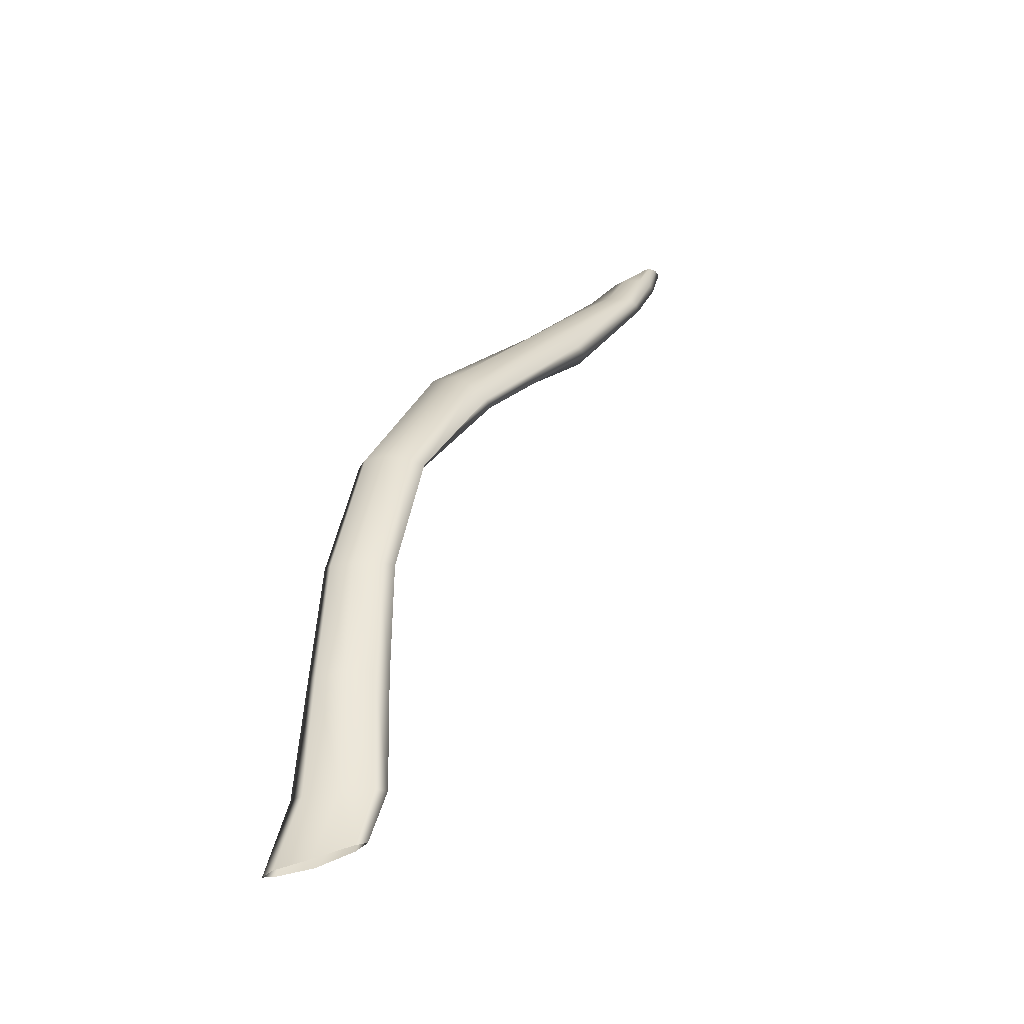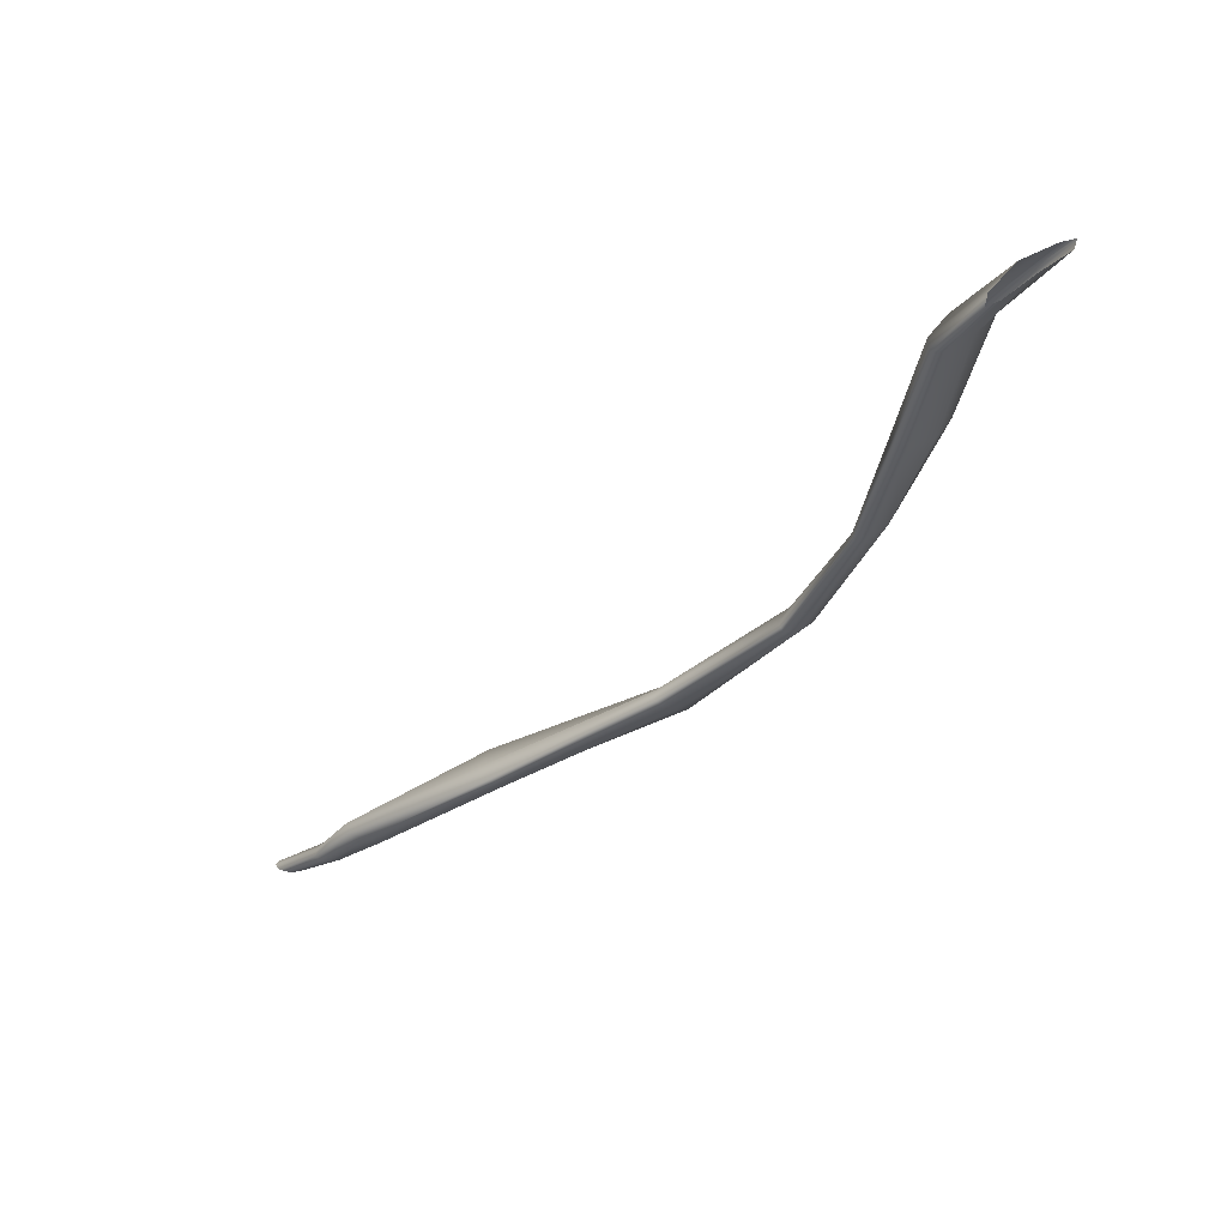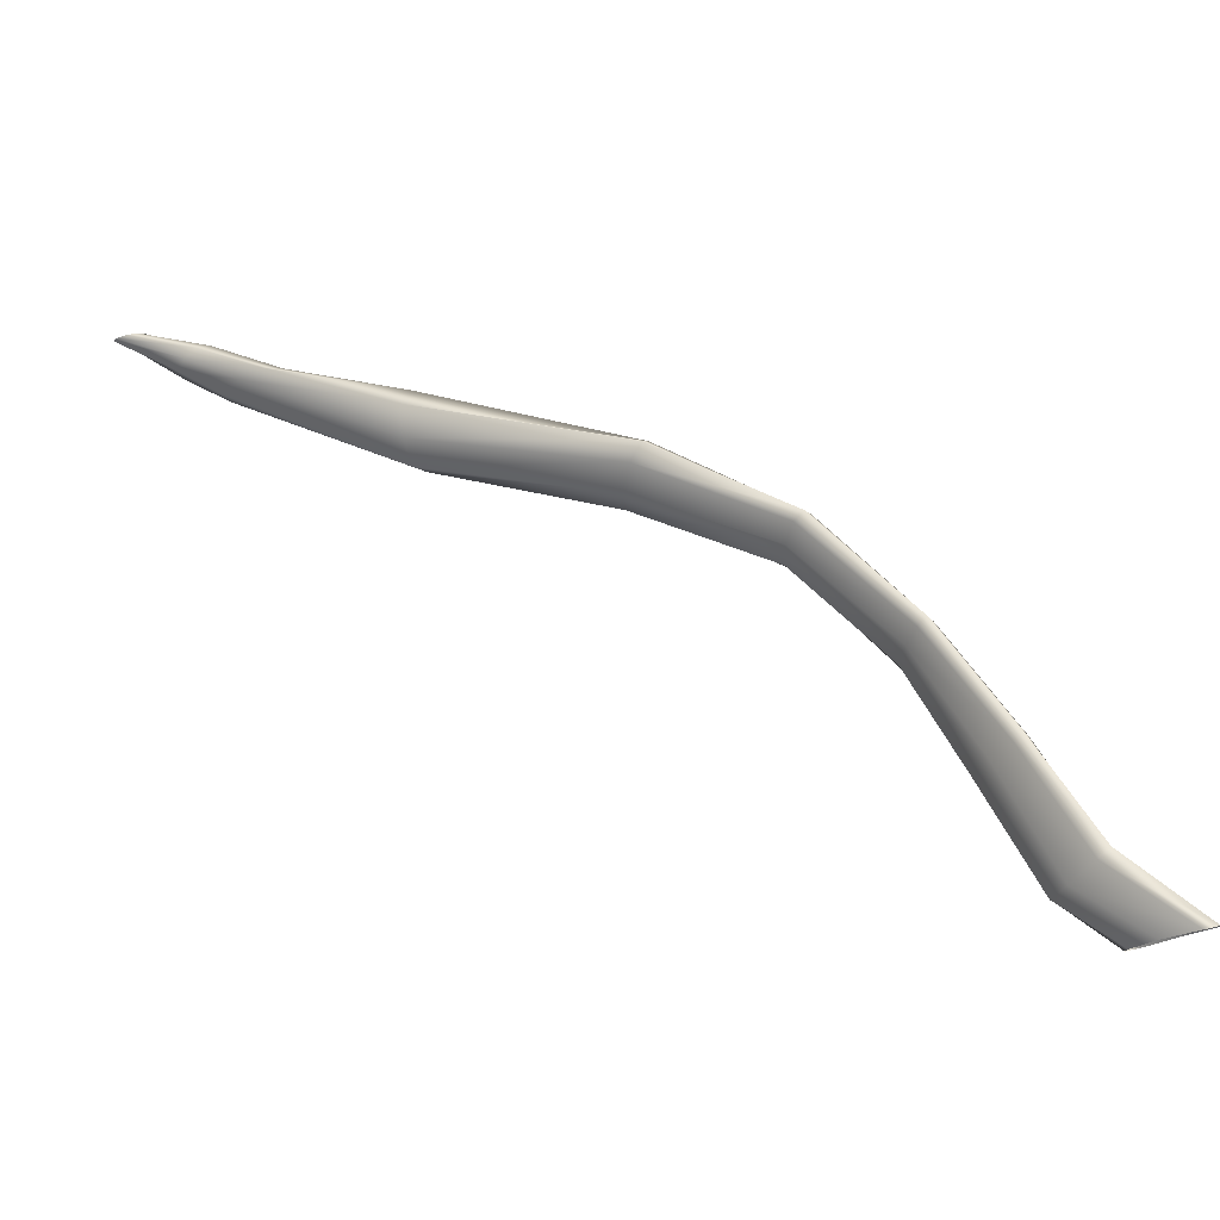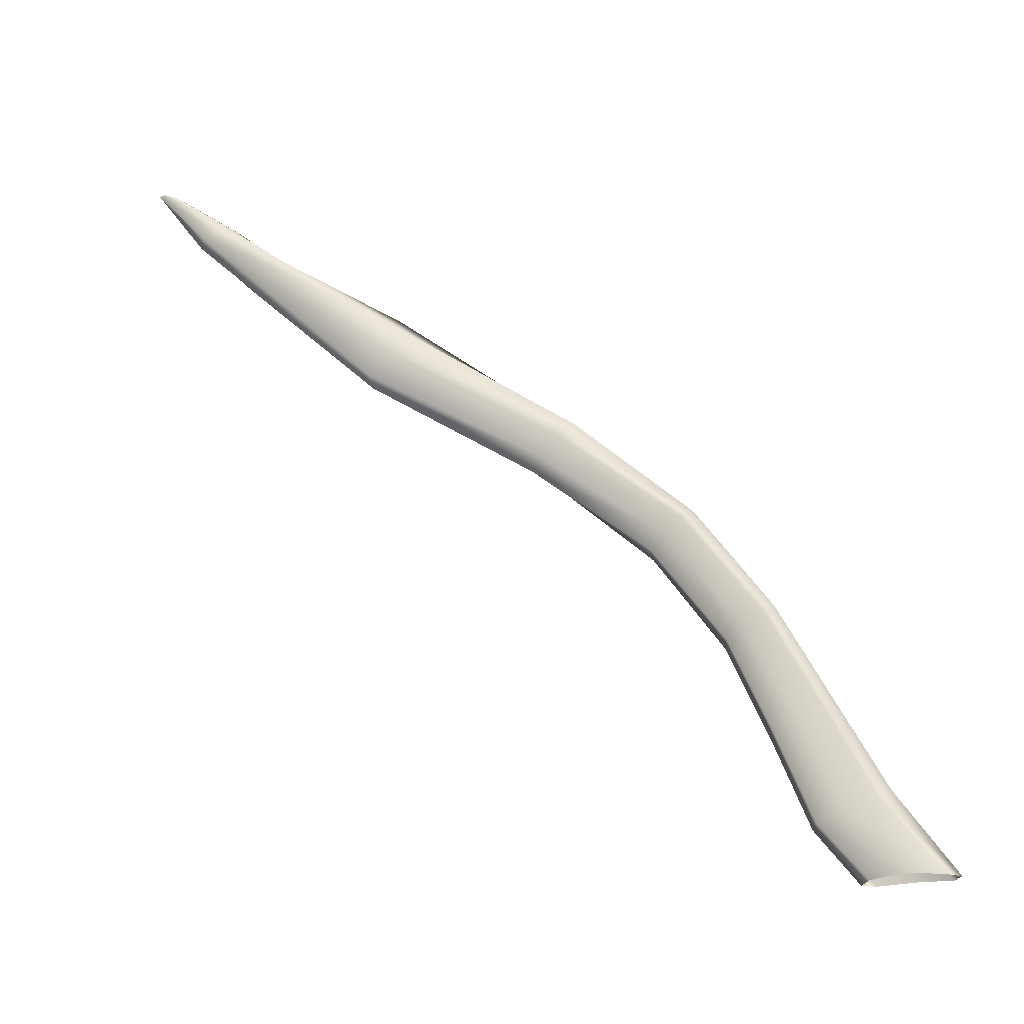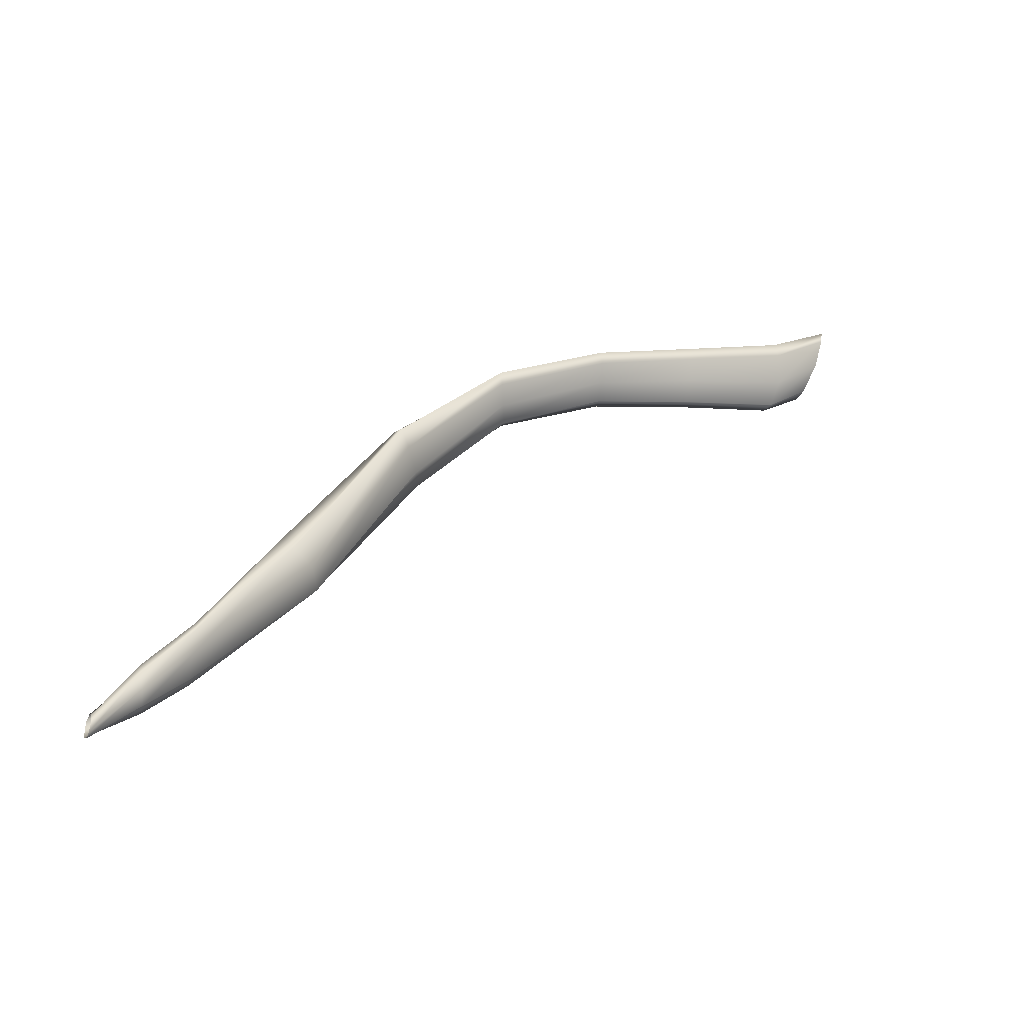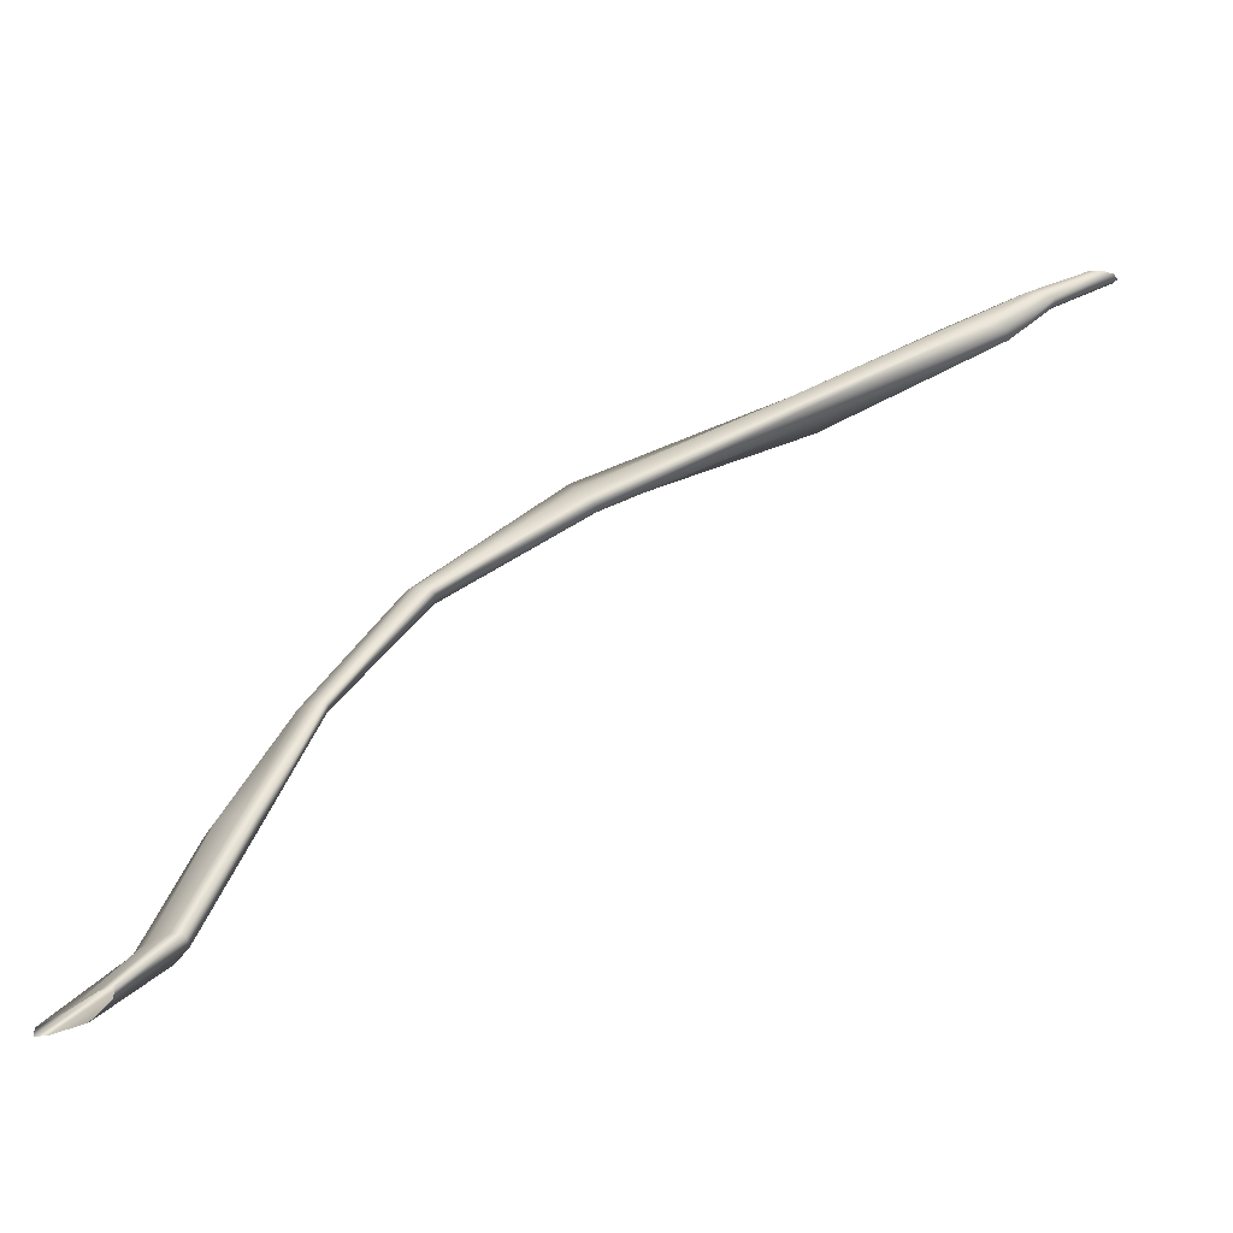
<metadata>
{"format":"obj","ext":"obj","renderer":"f3d","projection":"perspective","resolution":1024,"background":"white","views":[{"elev":-9.3,"azim":135.8,"up":"+Y"},{"elev":-58.9,"azim":9.7,"up":"+Z"},{"elev":-46.1,"azim":22.8,"up":"+Y"},{"elev":-71.0,"azim":-8.9,"up":"+Y"},{"elev":52.7,"azim":-85.9,"up":"+Z"},{"elev":-19.4,"azim":-168.0,"up":"+Y"}]}
</metadata>
<code>
g default
v 0.8276 -0.04601 -0.8326
v 0.7281 0.1226 -0.7658
v 0.8462 -0.04716 -0.8233
v 0.7394 0.1244 -0.7504
v 0.8547 -0.04656 -0.818
v 0.7491 0.126 -0.7455
v 0.8558 -0.04312 -0.8277
v 0.7514 0.1292 -0.7543
v 0.8437 -0.0395 -0.8436
v 0.7461 0.1311 -0.7713
v 0.8244 -0.03979 -0.8531
v 0.7356 0.1282 -0.786
v 0.8143 -0.04254 -0.8564
v 0.7247 0.1241 -0.7906
v 0.8127 -0.04458 -0.8462
v 0.7214 0.1216 -0.7824
v 0.2758 0.3842 -0.6143
v 0.272 0.3858 -0.617
v 0.2842 0.3844 -0.6146
v 0.2749 0.3884 -0.6209
v 0.2923 0.3863 -0.6178
v 0.283 0.3903 -0.6237
v 0.2953 0.3889 -0.6221
v 0.2915 0.3905 -0.6245
v 0.9021 -0.1726 -0.8859
v 0.9292 -0.178 -0.88
v 0.9395 -0.1785 -0.8798
v 0.881 -0.1619 -0.901
v 0.9361 -0.1741 -0.8861
v 0.8775 -0.1564 -0.909
v 0.9125 -0.1669 -0.8953
v 0.888 -0.1583 -0.9071
v 0.8037 0.03656 -0.7877
v 0.792 0.03616 -0.8011
v 0.8121 0.03825 -0.7825
v 0.8139 0.04031 -0.7912
v 0.8066 0.04124 -0.8065
v 0.7926 0.04159 -0.8194
v 0.7817 0.04019 -0.8237
v 0.7816 0.03794 -0.8157
v 0.8582 -0.1343 -0.8634
v 0.8803 -0.1318 -0.8497
v 0.8904 -0.1284 -0.8457
v 0.8431 -0.128 -0.8794
v 0.8887 -0.1256 -0.8556
v 0.8431 -0.122 -0.8886
v 0.8727 -0.1228 -0.8745
v 0.8533 -0.1208 -0.8872
v 0.6377 0.1966 -0.7205
v 0.4817 0.2563 -0.6863
v 0.3666 0.3286 -0.6454
v 0.3489 0.3292 -0.653
v 0.4772 0.254 -0.711
v 0.6246 0.1896 -0.7384
v 0.6501 0.2034 -0.7118
v 0.4877 0.2706 -0.6686
v 0.3876 0.3292 -0.6434
v 0.3501 0.3316 -0.6635
v 0.4819 0.2593 -0.7233
v 0.6212 0.1887 -0.7527
v 0.6516 0.2107 -0.7191
v 0.4961 0.2807 -0.6683
v 0.3995 0.3319 -0.6513
v 0.3642 0.3333 -0.6735
v 0.488 0.266 -0.7194
v 0.6278 0.1943 -0.7556
v 0.6437 0.2127 -0.7362
v 0.4974 0.284 -0.69
v 0.3946 0.3345 -0.6689
v 0.3785 0.3347 -0.6784
v 0.4917 0.2781 -0.7061
v 0.6367 0.2037 -0.749
v 0.3168 0.3573 -0.6418
v 0.3157 0.3593 -0.6508
v 0.3232 0.3628 -0.6535
v 0.3346 0.3653 -0.6514
v 0.3262 0.3577 -0.6328
v 0.3377 0.3601 -0.6293
v 0.3468 0.363 -0.6334
v 0.3456 0.3652 -0.6437
g Scalenus_Posterior_Muscle_02_Left1_Mesh group1
f 34 1 3 33
f 33 3 5 35
f 35 5 7 36
f 36 7 9 37
f 37 9 11 38
f 38 11 13 39
f 39 13 15 40
f 40 15 1 34
f 54 2 4 49
f 49 4 6 55
f 60 16 2 54
f 55 6 8 61
f 66 14 16 60
f 61 8 10 67
f 72 12 14 66
f 67 10 12 72
f 42 3 1 41
f 43 5 3 42
f 41 1 15 44
f 45 7 5 43
f 44 15 13 46
f 47 9 7 45
f 46 13 11 48
f 48 11 9 47
f 33 4 2 34
f 35 6 4 33
f 36 8 6 35
f 37 10 8 36
f 38 12 10 37
f 39 14 12 38
f 40 16 14 39
f 34 2 16 40
f 41 25 26 42
f 42 26 27 43
f 44 28 25 41
f 43 27 29 45
f 46 30 28 44
f 45 29 31 47
f 48 32 30 46
f 47 31 32 48
f 49 50 53 54
f 50 51 52 53
f 77 17 18 73
f 55 56 50 49
f 56 57 51 50
f 78 19 17 77
f 73 18 20 74
f 53 52 58 59
f 54 53 59 60
f 61 62 56 55
f 62 63 57 56
f 79 21 19 78
f 74 20 22 75
f 59 58 64 65
f 60 59 65 66
f 67 68 62 61
f 68 69 63 62
f 80 23 21 79
f 75 22 24 76
f 65 64 70 71
f 66 65 71 72
f 72 71 68 67
f 71 70 69 68
f 76 24 23 80
f 73 52 51 77
f 77 51 57 78
f 74 58 52 73
f 78 57 63 79
f 75 64 58 74
f 79 63 69 80
f 76 70 64 75
f 80 69 70 76

</code>
